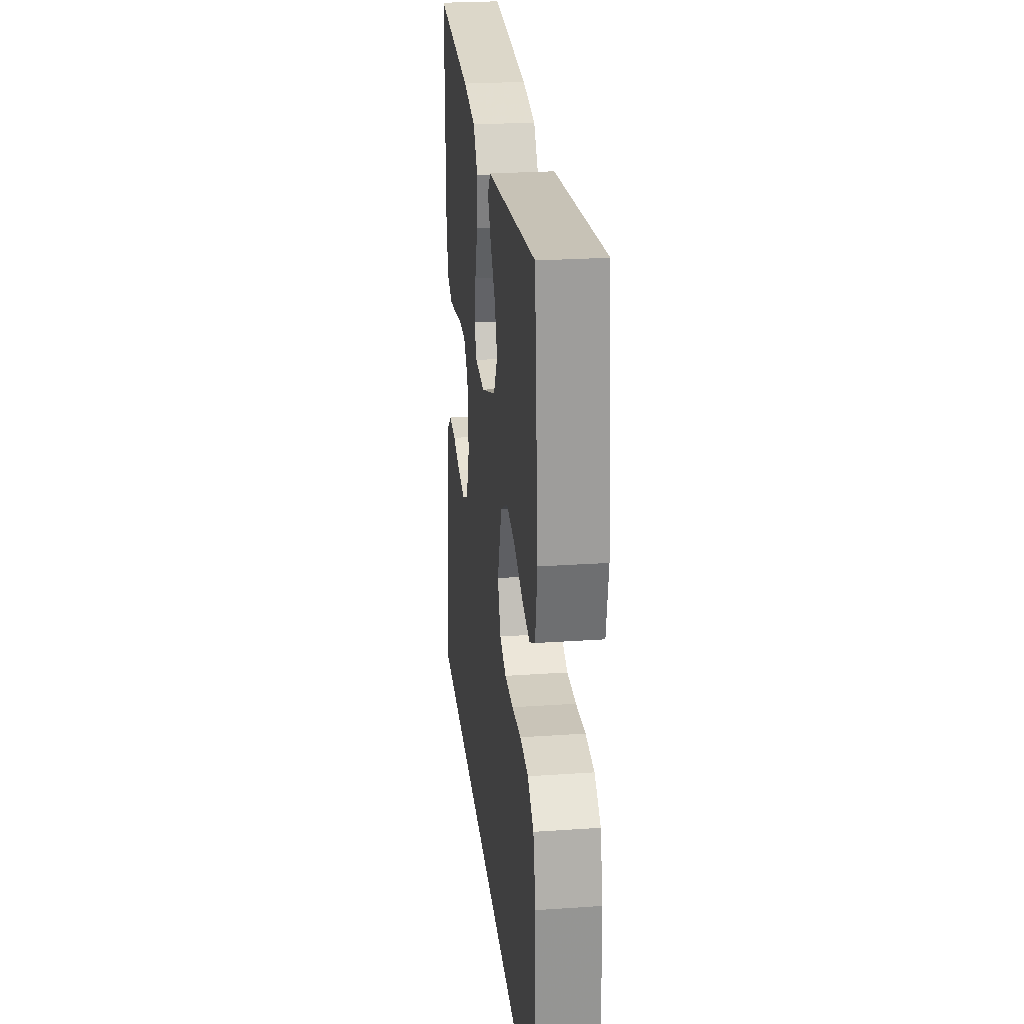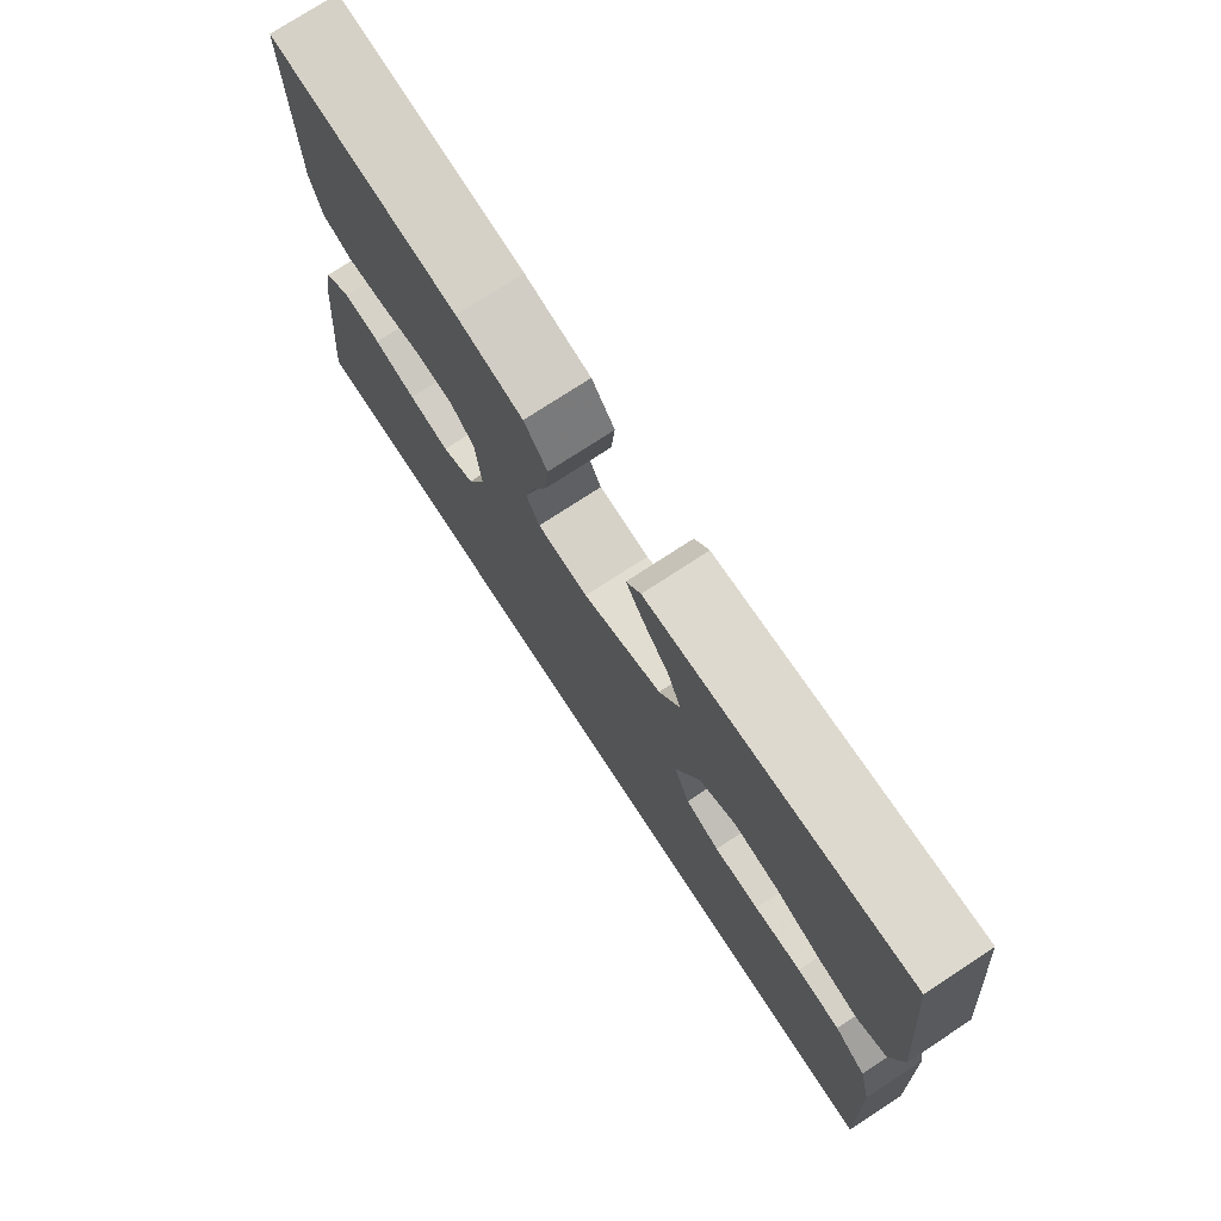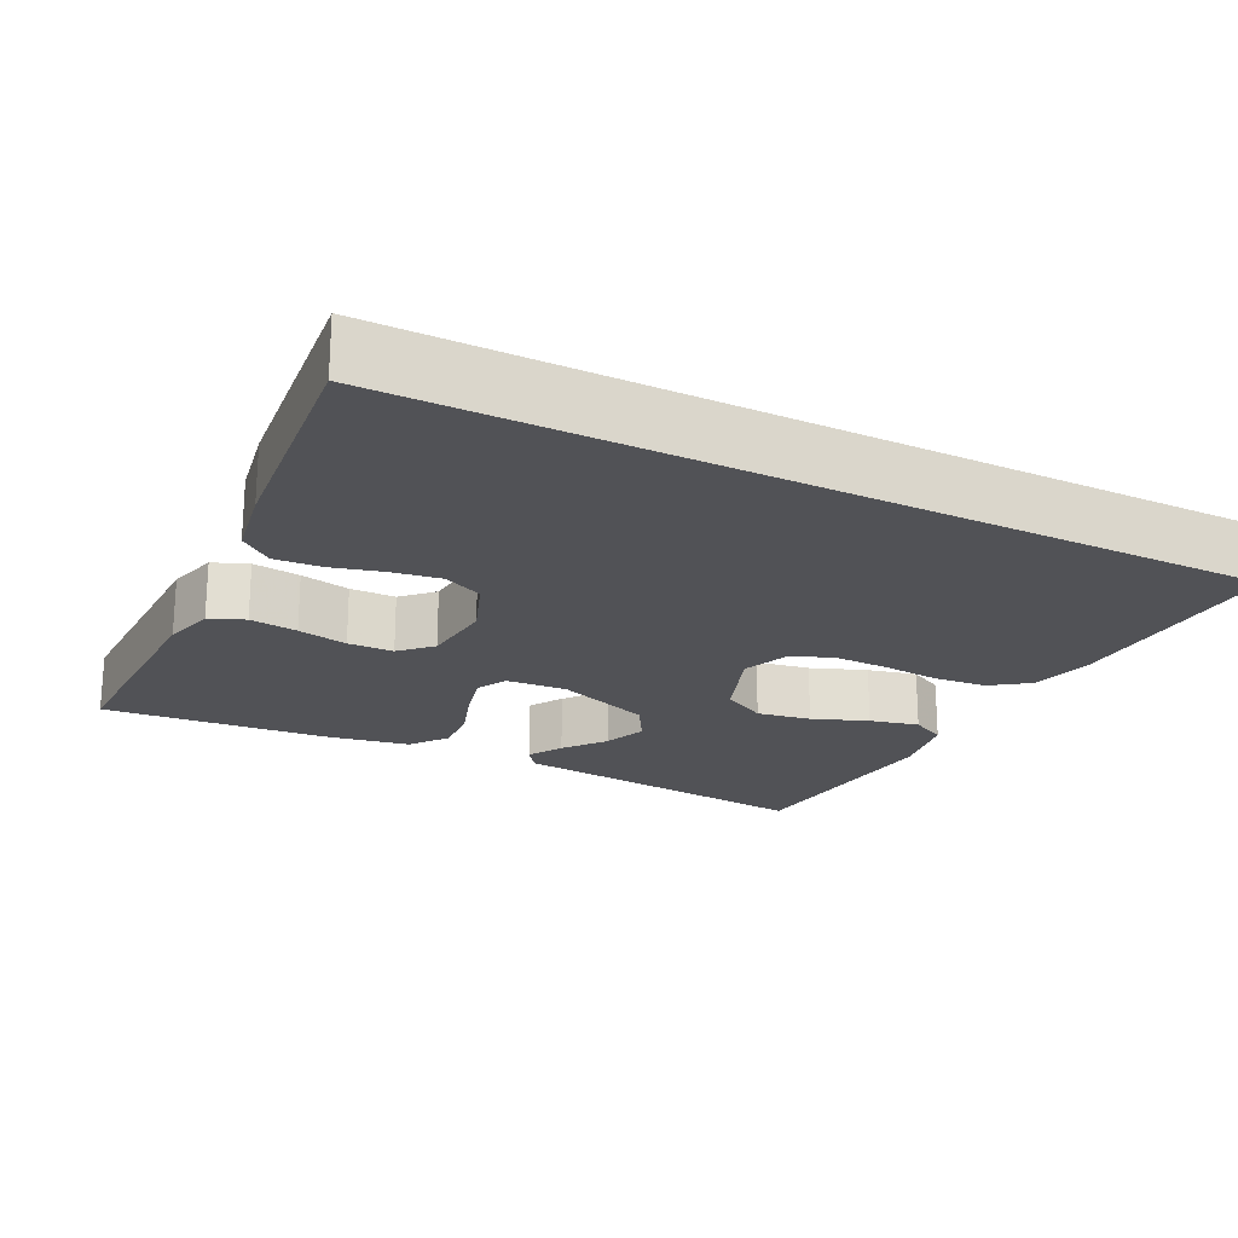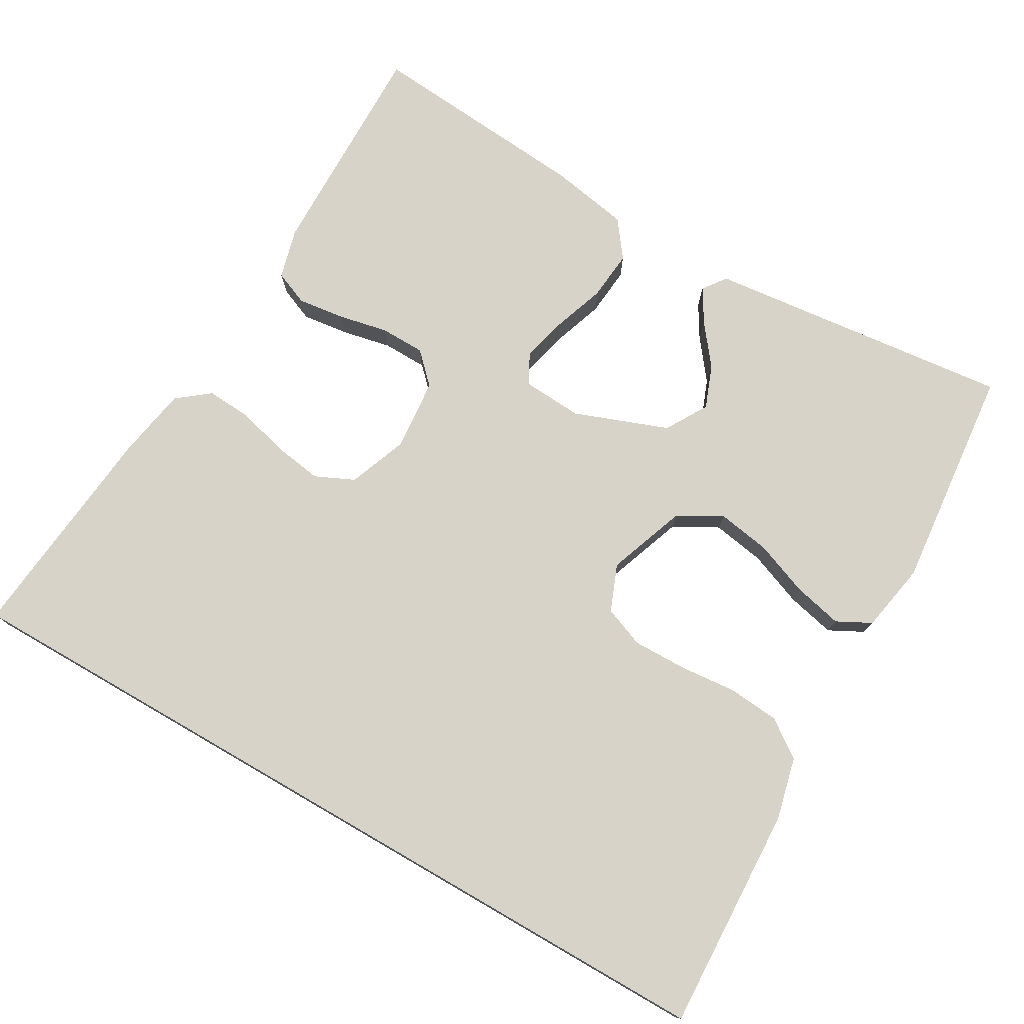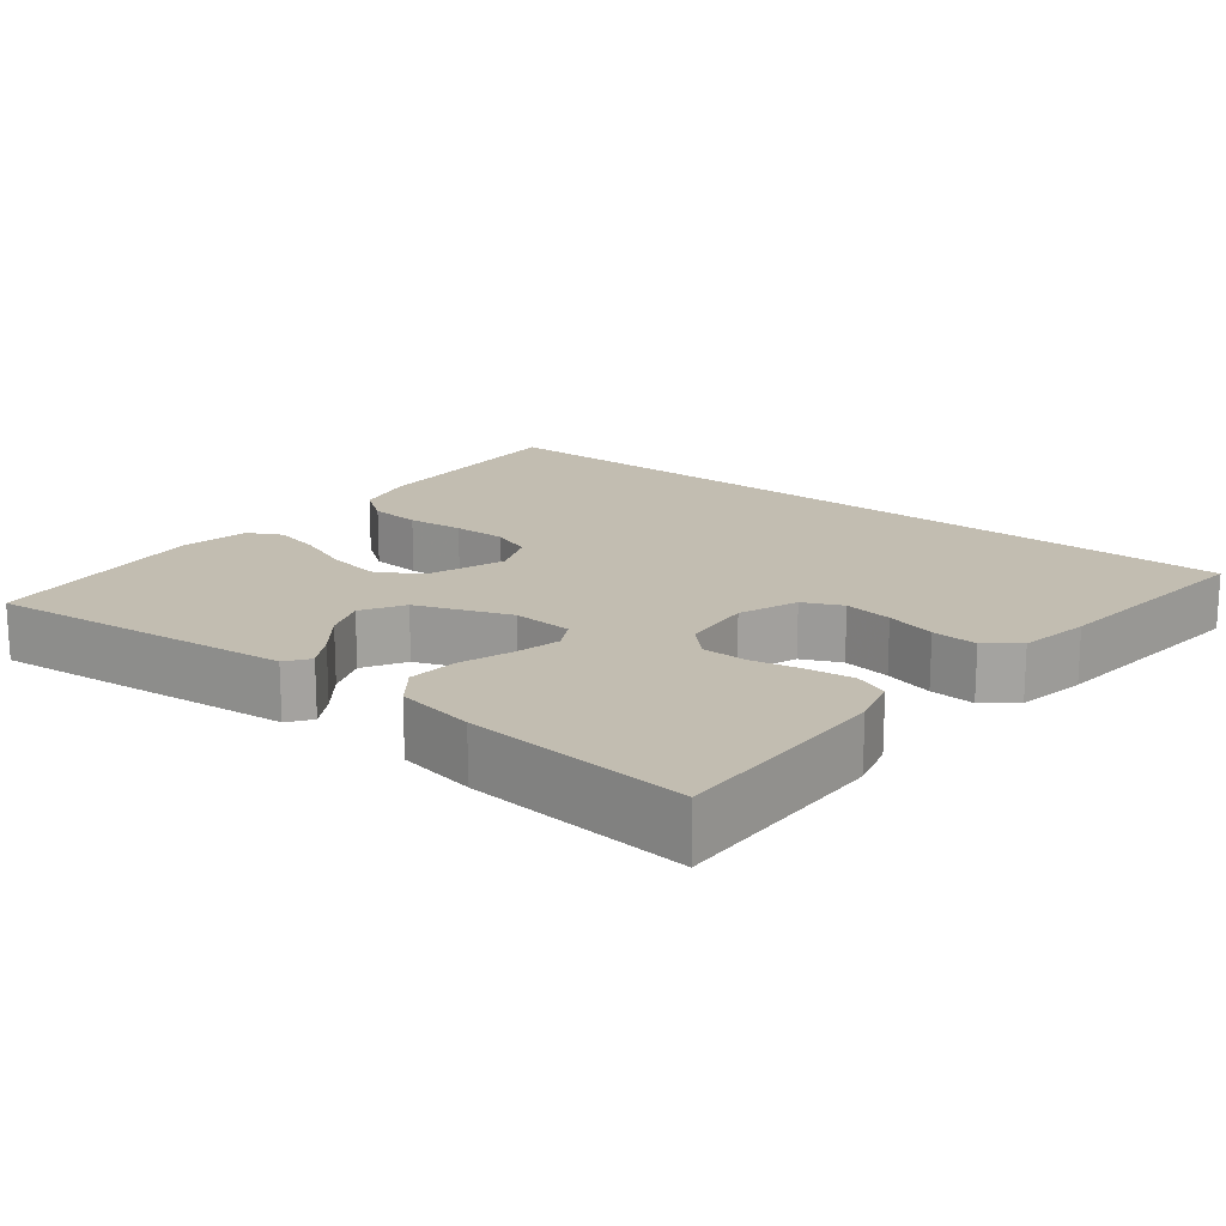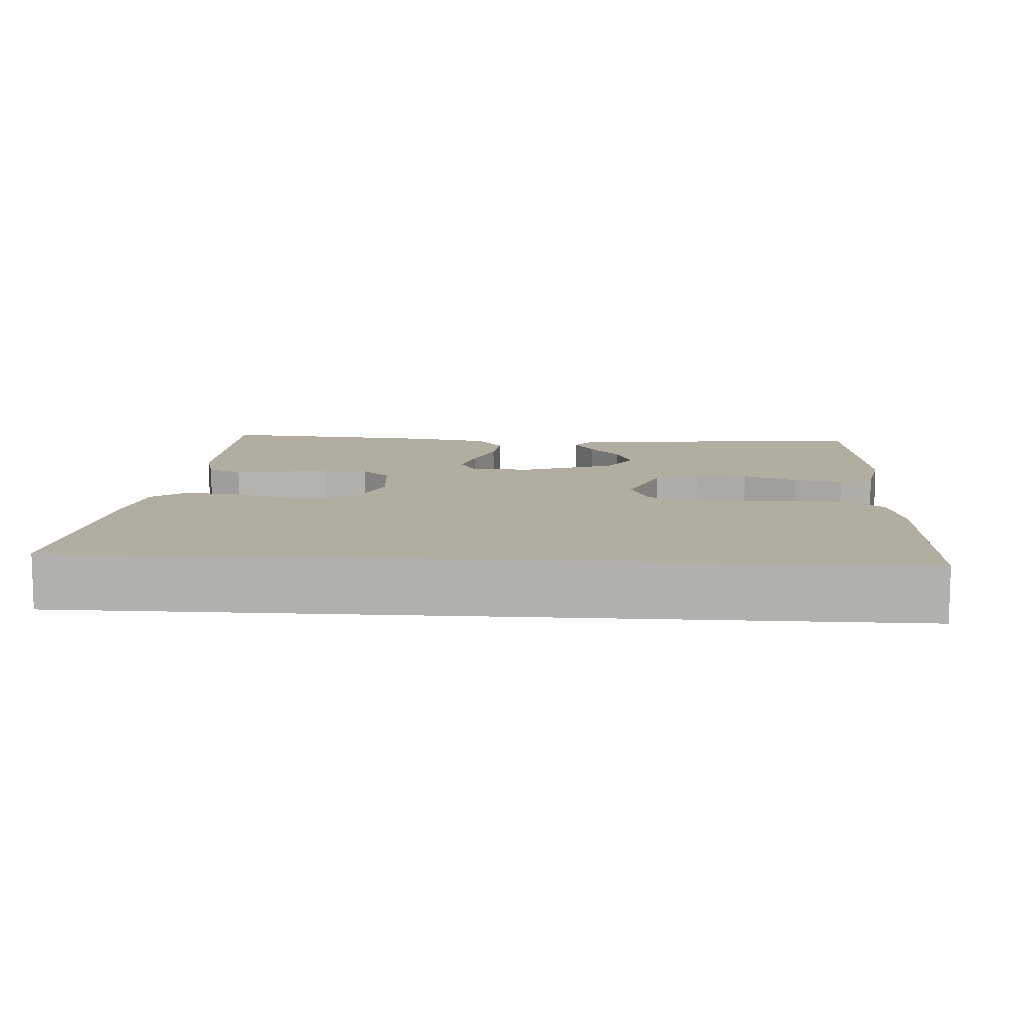
<metadata>
{"format":"obj","ext":"obj","renderer":"f3d","projection":"perspective","resolution":1024,"background":"white","views":[{"elev":25.5,"azim":-96.3,"up":"+Z"},{"elev":75.5,"azim":-123.2,"up":"+Z"},{"elev":-21.3,"azim":153.3,"up":"+Y"},{"elev":76.3,"azim":-150.0,"up":"+Y"},{"elev":17.0,"azim":38.4,"up":"+Y"},{"elev":10.5,"azim":-176.2,"up":"+Y"}]}
</metadata>
<code>
v 0.5 0.07 0.5
v 0.496 0.07 0.2
v 0.478 0.07 0.133
v 0.432 0.07 0.114
v 0.369 0.07 0.122
v 0.303 0.07 0.136
v 0.243 0.07 0.135
v 0.204 0.07 0.096
v 0.195 0.07 0
v 0.225 0.07 -0.079
v 0.277 0.07 -0.103
v 0.342 0.07 -0.093
v 0.409 0.07 -0.075
v 0.47 0.07 -0.071
v 0.513 0.07 -0.105
v 0.53 0.07 -0.2
v 0.561 0.07 -0.5
v -0.54 0.07 -0.5
v -0.527 0.07 -0.2
v -0.507 0.07 -0.117
v -0.457 0.07 -0.081
v -0.388 0.07 -0.075
v -0.312 0.07 -0.082
v -0.24 0.07 -0.083
v -0.186 0.07 -0.062
v -0.161 0.07 0
v -0.199 0.07 0.105
v -0.258 0.07 0.138
v -0.329 0.07 0.126
v -0.402 0.07 0.098
v -0.467 0.07 0.083
v -0.513 0.07 0.107
v -0.53 0.07 0.2
v -0.5 0.07 0.5
v -0.2 0.07 0.467
v -0.09 0.07 0.455
v -0.067 0.07 0.424
v -0.094 0.07 0.379
v -0.136 0.07 0.325
v -0.158 0.07 0.268
v -0.125 0.07 0.212
v 0 0.07 0.165
v 0.081 0.07 0.17
v 0.102 0.07 0.21
v 0.087 0.07 0.271
v 0.063 0.07 0.341
v 0.057 0.07 0.407
v 0.094 0.07 0.456
v 0.2 0.07 0.475
v 0.5 0 0.5
v 0.496 0 0.2
v 0.478 0 0.133
v 0.432 0 0.114
v 0.369 0 0.122
v 0.303 0 0.136
v 0.243 0 0.135
v 0.204 0 0.096
v 0.195 0 0
v 0.225 0 -0.079
v 0.277 0 -0.103
v 0.342 0 -0.093
v 0.409 0 -0.075
v 0.47 0 -0.071
v 0.513 0 -0.105
v 0.53 0 -0.2
v 0.561 0 -0.5
v -0.54 0 -0.5
v -0.527 0 -0.2
v -0.507 0 -0.117
v -0.457 0 -0.081
v -0.388 0 -0.075
v -0.312 0 -0.082
v -0.24 0 -0.083
v -0.186 0 -0.062
v -0.161 0 0
v -0.199 0 0.105
v -0.258 0 0.138
v -0.329 0 0.126
v -0.402 0 0.098
v -0.467 0 0.083
v -0.513 0 0.107
v -0.53 0 0.2
v -0.5 0 0.5
v -0.2 0 0.467
v -0.09 0 0.455
v -0.067 0 0.424
v -0.094 0 0.379
v -0.136 0 0.325
v -0.158 0 0.268
v -0.125 0 0.212
v 0 0 0.165
v 0.081 0 0.17
v 0.102 0 0.21
v 0.087 0 0.271
v 0.063 0 0.341
v 0.057 0 0.407
v 0.094 0 0.456
v 0.2 0 0.475
f 45 46 47 48
f 44 45 48 49
f 36 37 38 39
f 35 36 39 40
f 34 35 40
f 33 34 40 41
f 29 30 31 32
f 28 29 32 33
f 20 21 22 23
f 20 23 24
f 19 20 24
f 18 19 24 25
f 16 17 18 25
f 12 13 14 15
f 11 12 15 16
f 3 4 5 6
f 1 2 3 6
f 44 49 1 6
f 43 44 6 7
f 42 43 7 8
f 28 33 41 42
f 27 28 42 8
f 26 27 8 9
f 11 16 25 26
f 10 11 26
f 9 10 26
f 97 96 95 94
f 98 97 94 93
f 88 87 86 85
f 89 88 85 84
f 89 84 83
f 90 89 83 82
f 81 80 79 78
f 82 81 78 77
f 72 71 70 69
f 73 72 69
f 73 69 68
f 74 73 68 67
f 74 67 66 65
f 64 63 62 61
f 65 64 61 60
f 55 54 53 52
f 55 52 51 50
f 55 50 98 93
f 56 55 93 92
f 57 56 92 91
f 91 90 82 77
f 57 91 77 76
f 58 57 76 75
f 75 74 65 60
f 75 60 59
f 75 59 58
f 1 50 51 2
f 2 51 52 3
f 3 52 53 4
f 4 53 54 5
f 5 54 55 6
f 6 55 56 7
f 7 56 57 8
f 8 57 58 9
f 9 58 59 10
f 10 59 60 11
f 11 60 61 12
f 12 61 62 13
f 13 62 63 14
f 14 63 64 15
f 15 64 65 16
f 16 65 66 17
f 17 66 67 18
f 18 67 68 19
f 19 68 69 20
f 20 69 70 21
f 21 70 71 22
f 22 71 72 23
f 23 72 73 24
f 24 73 74 25
f 25 74 75 26
f 26 75 76 27
f 27 76 77 28
f 28 77 78 29
f 29 78 79 30
f 30 79 80 31
f 31 80 81 32
f 32 81 82 33
f 33 82 83 34
f 34 83 84 35
f 35 84 85 36
f 36 85 86 37
f 37 86 87 38
f 38 87 88 39
f 39 88 89 40
f 40 89 90 41
f 41 90 91 42
f 42 91 92 43
f 43 92 93 44
f 44 93 94 45
f 45 94 95 46
f 46 95 96 47
f 47 96 97 48
f 48 97 98 49
f 49 98 50 1

</code>
